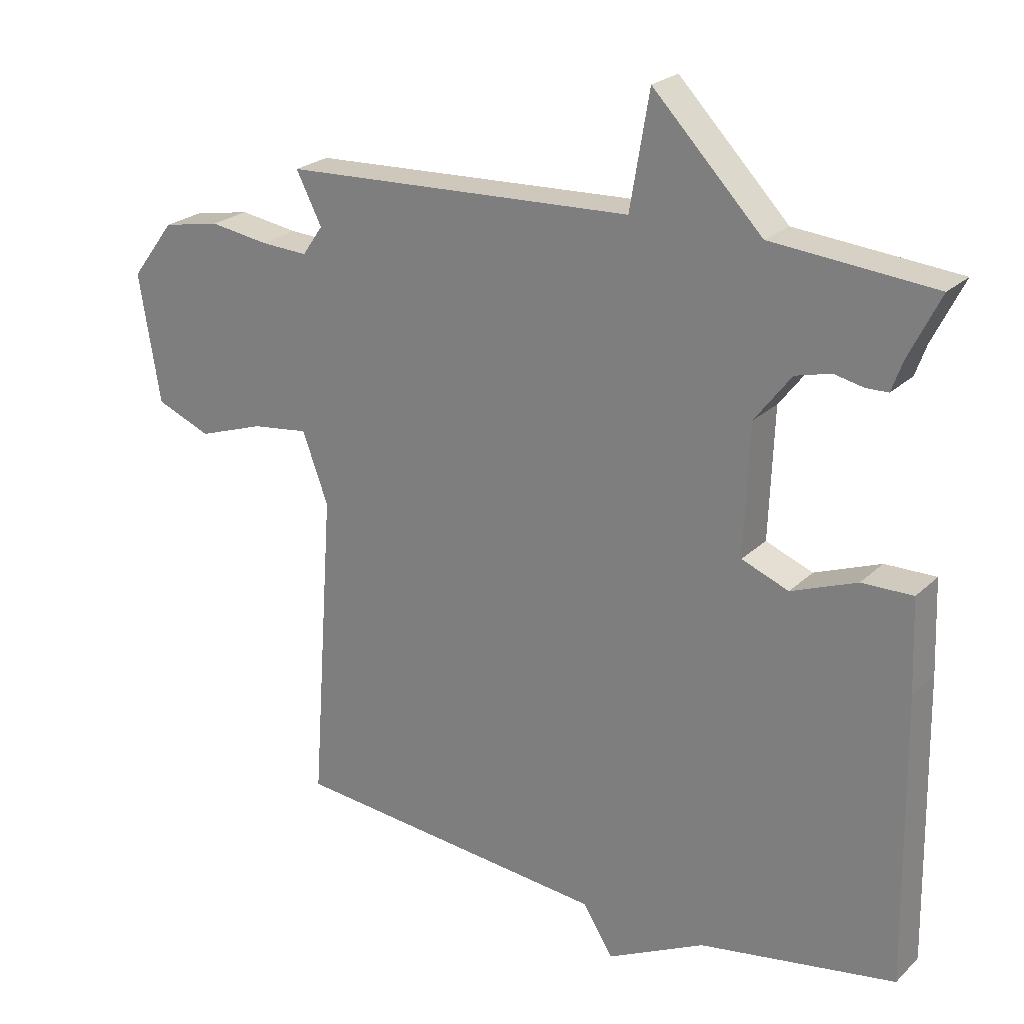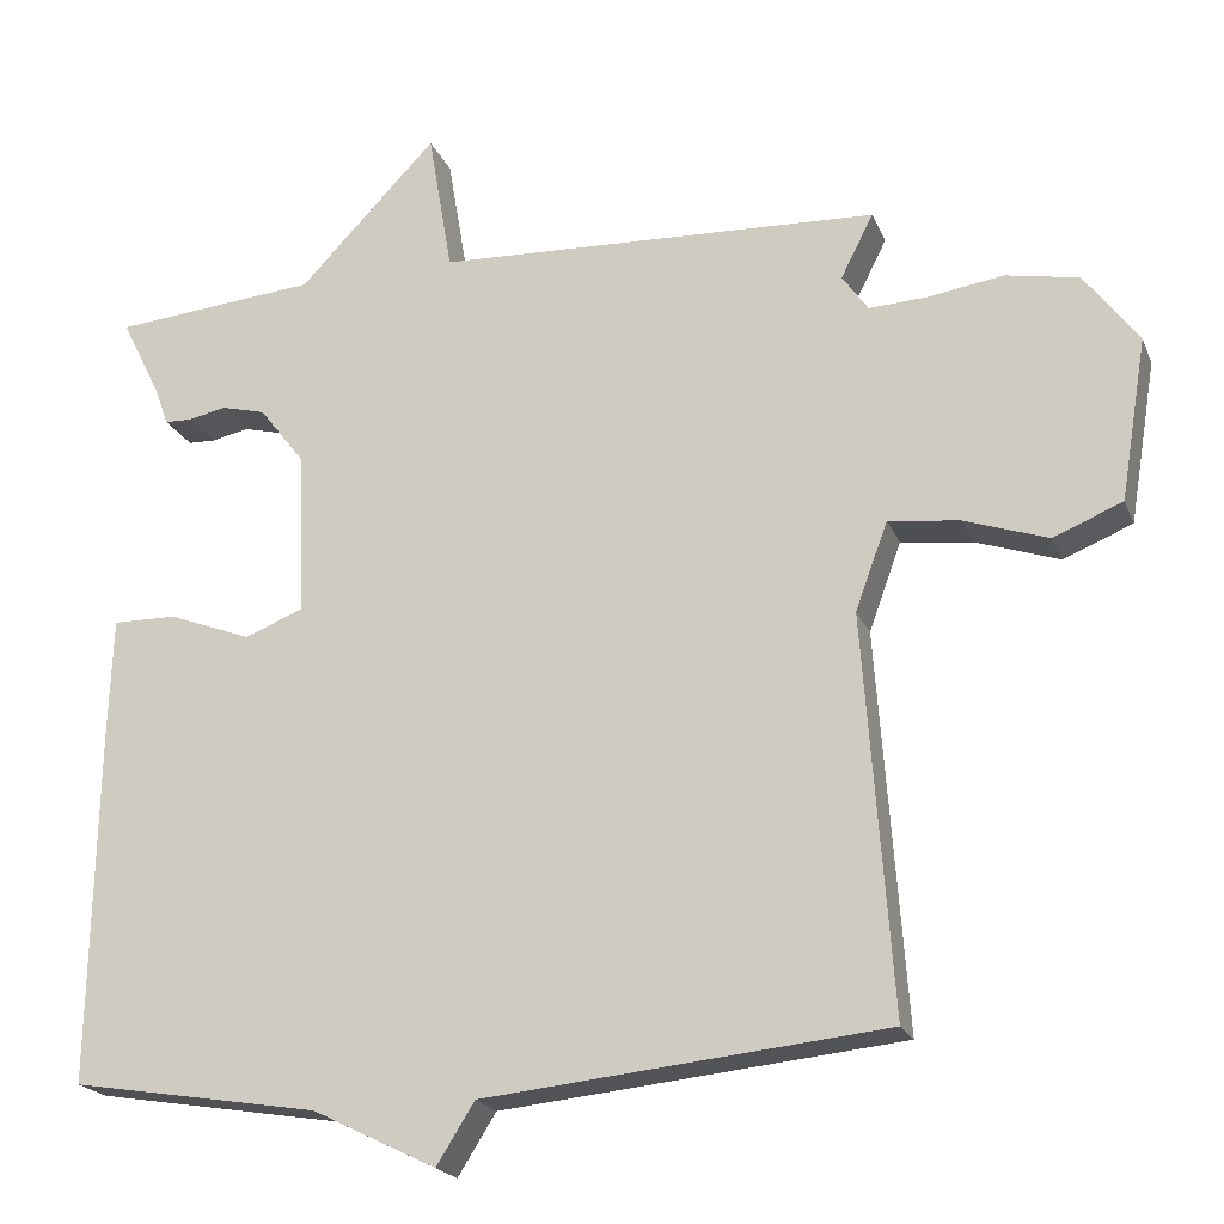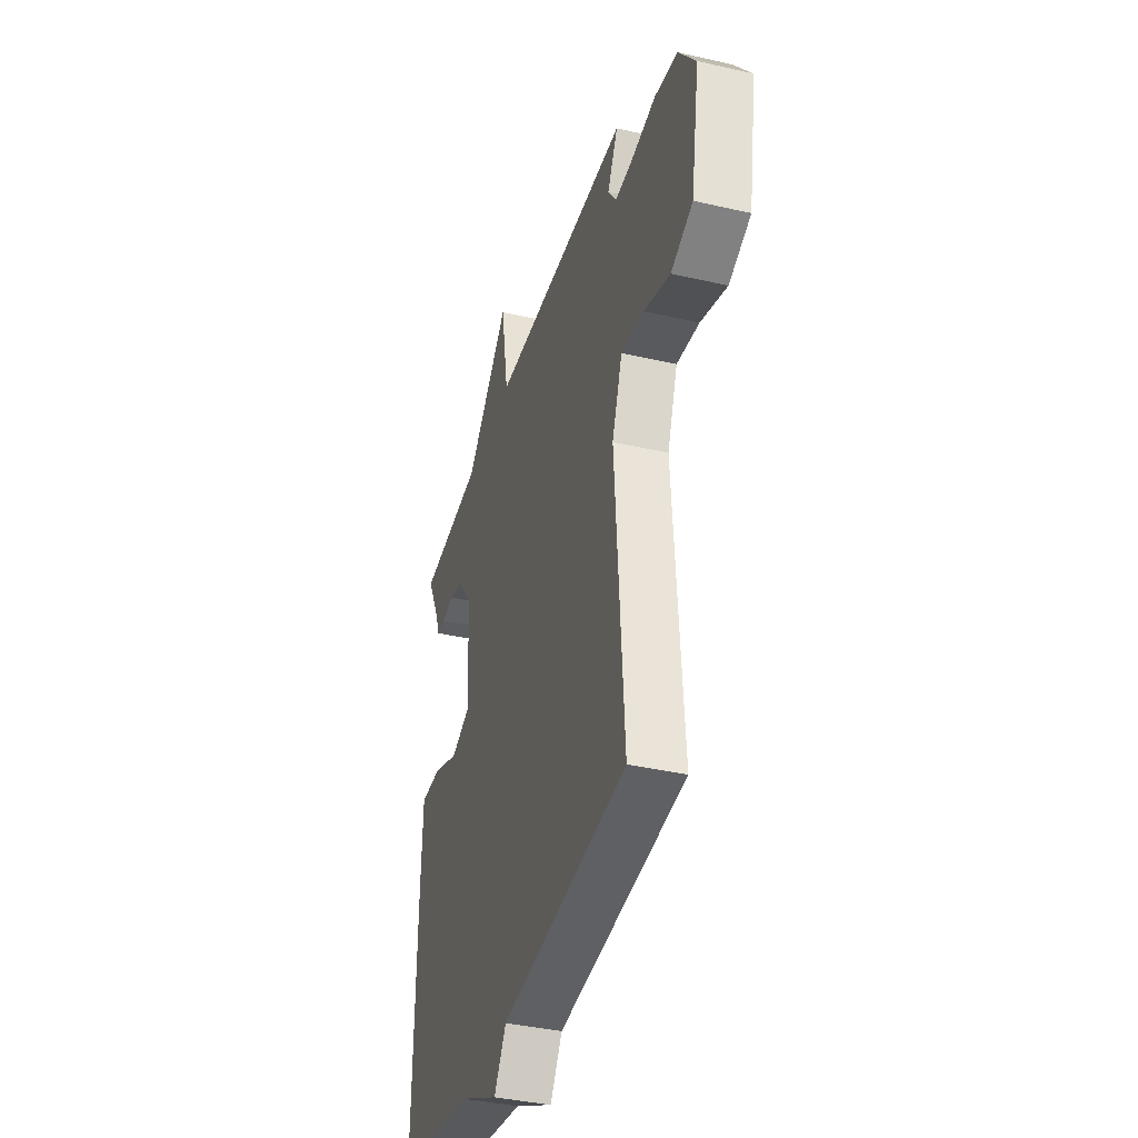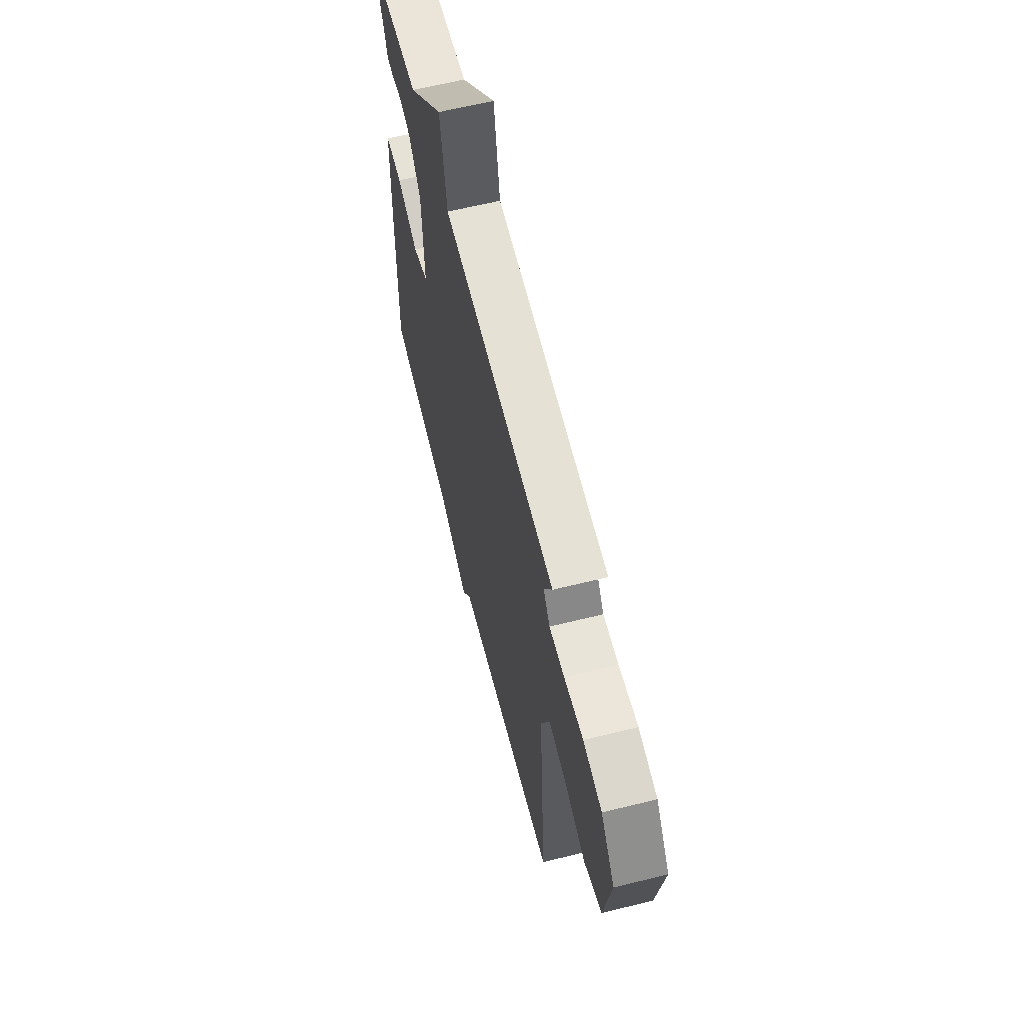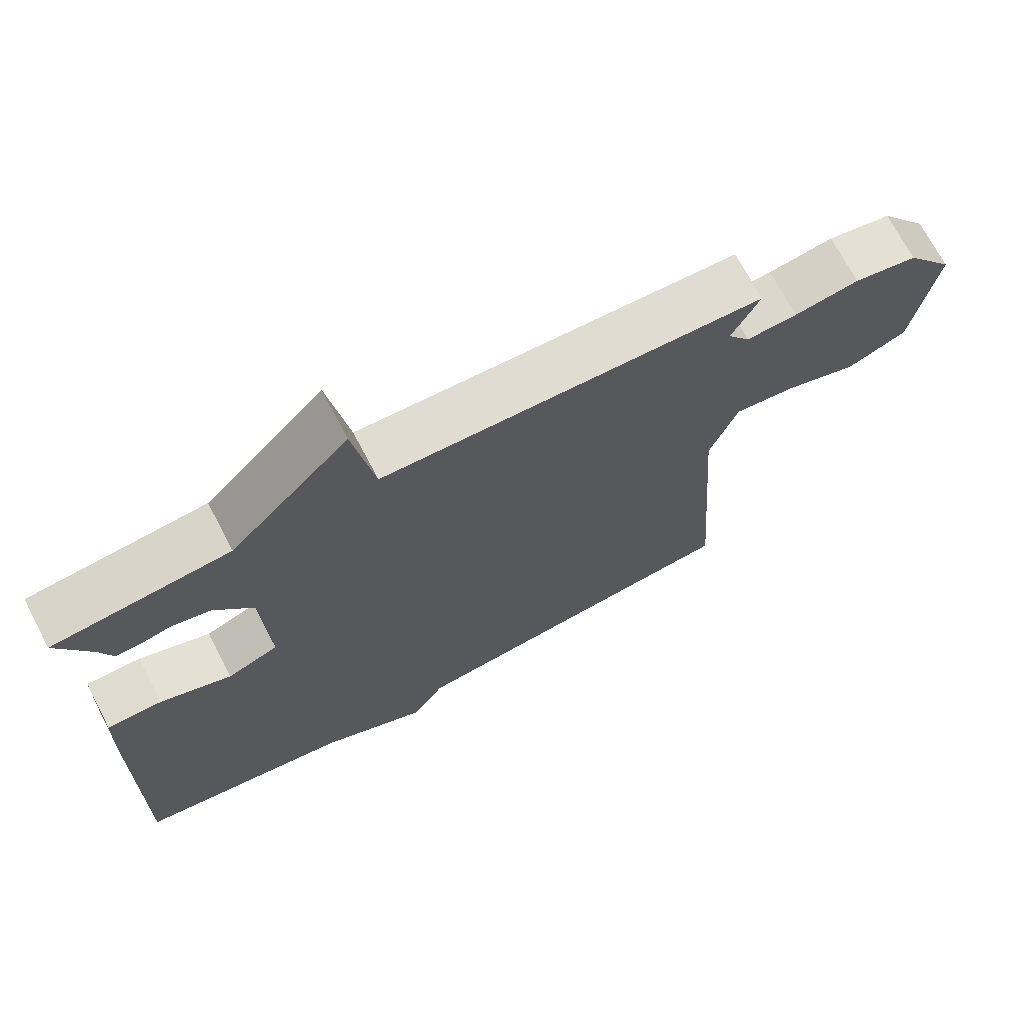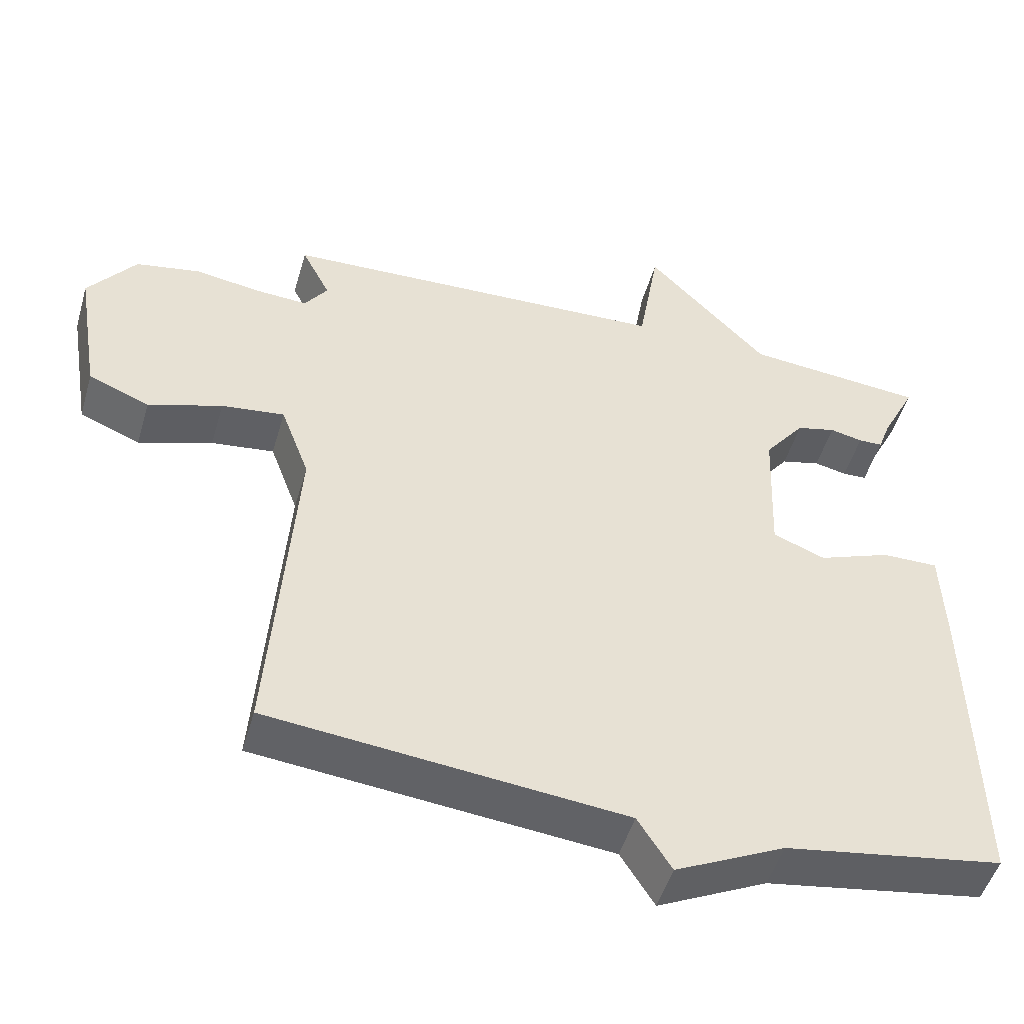
<metadata>
{"format":"obj","ext":"obj","renderer":"f3d","projection":"perspective","resolution":1024,"background":"white","views":[{"elev":23.5,"azim":33.3,"up":"+Z"},{"elev":-20.7,"azim":-162.0,"up":"+Z"},{"elev":-38.4,"azim":-106.2,"up":"+Z"},{"elev":63.0,"azim":-104.0,"up":"+Z"},{"elev":70.8,"azim":152.3,"up":"+Z"},{"elev":-49.8,"azim":-16.1,"up":"+Z"}]}
</metadata>
<code>
v 0.5 0.07 -0.5
v 0.195 0.07 -0.55
v 0.042 0.07 -0.625
v -0.005 0.07 -0.55
v -0.5 0.07 -0.5
v -0.465 0.07 -0.011
v -0.505 0.07 0.098
v -0.593 0.07 0.087
v -0.696 0.07 0.052
v -0.781 0.07 0.087
v -0.814 0.07 0.287
v -0.747 0.07 0.376
v -0.657 0.07 0.393
v -0.565 0.07 0.379
v -0.492 0.07 0.375
v -0.46 0.07 0.421
v -0.5 0.07 0.5
v 0.048 0.07 0.523
v 0.078 0.07 0.7
v 0.248 0.07 0.523
v 0.5 0.07 0.5
v 0.451 0.07 0.402
v 0.434 0.07 0.355
v 0.4 0.07 0.354
v 0.354 0.07 0.364
v 0.299 0.07 0.35
v 0.242 0.07 0.276
v 0.234 0.07 0.075
v 0.307 0.07 0.046
v 0.409 0.07 0.085
v 0.488 0.07 0.086
v 0.493 0.07 -0.057
v 0.5 0 -0.5
v 0.195 0 -0.55
v 0.042 0 -0.625
v -0.005 0 -0.55
v -0.5 0 -0.5
v -0.465 0 -0.011
v -0.505 0 0.098
v -0.593 0 0.087
v -0.696 0 0.052
v -0.781 0 0.087
v -0.814 0 0.287
v -0.747 0 0.376
v -0.657 0 0.393
v -0.565 0 0.379
v -0.492 0 0.375
v -0.46 0 0.421
v -0.5 0 0.5
v 0.048 0 0.523
v 0.078 0 0.7
v 0.248 0 0.523
v 0.5 0 0.5
v 0.451 0 0.402
v 0.434 0 0.355
v 0.4 0 0.354
v 0.354 0 0.364
v 0.299 0 0.35
v 0.242 0 0.276
v 0.234 0 0.075
v 0.307 0 0.046
v 0.409 0 0.085
v 0.488 0 0.086
v 0.493 0 -0.057
f 32 1 2
f 31 32 2
f 30 31 2
f 29 30 2
f 2 3 4
f 29 2 4
f 28 29 4
f 4 5 6
f 28 4 6
f 27 28 6
f 26 27 6 7
f 22 23 24 25
f 22 25 26
f 21 22 26
f 20 21 26
f 18 19 20 26
f 16 17 18 26
f 26 7 8
f 16 26 8
f 15 16 8
f 12 13 14
f 11 12 14
f 10 11 14
f 9 10 14
f 8 9 14
f 8 14 15
f 34 33 64
f 34 64 63
f 34 63 62
f 34 62 61
f 36 35 34
f 36 34 61
f 36 61 60
f 38 37 36
f 38 36 60
f 38 60 59
f 39 38 59 58
f 57 56 55 54
f 58 57 54
f 58 54 53
f 58 53 52
f 58 52 51 50
f 58 50 49 48
f 40 39 58
f 40 58 48
f 40 48 47
f 46 45 44
f 46 44 43
f 46 43 42
f 46 42 41
f 46 41 40
f 47 46 40
f 1 33 34 2
f 2 34 35 3
f 3 35 36 4
f 4 36 37 5
f 5 37 38 6
f 6 38 39 7
f 7 39 40 8
f 8 40 41 9
f 9 41 42 10
f 10 42 43 11
f 11 43 44 12
f 12 44 45 13
f 13 45 46 14
f 14 46 47 15
f 15 47 48 16
f 16 48 49 17
f 17 49 50 18
f 18 50 51 19
f 19 51 52 20
f 20 52 53 21
f 21 53 54 22
f 22 54 55 23
f 23 55 56 24
f 24 56 57 25
f 25 57 58 26
f 26 58 59 27
f 27 59 60 28
f 28 60 61 29
f 29 61 62 30
f 30 62 63 31
f 31 63 64 32
f 32 64 33 1

</code>
